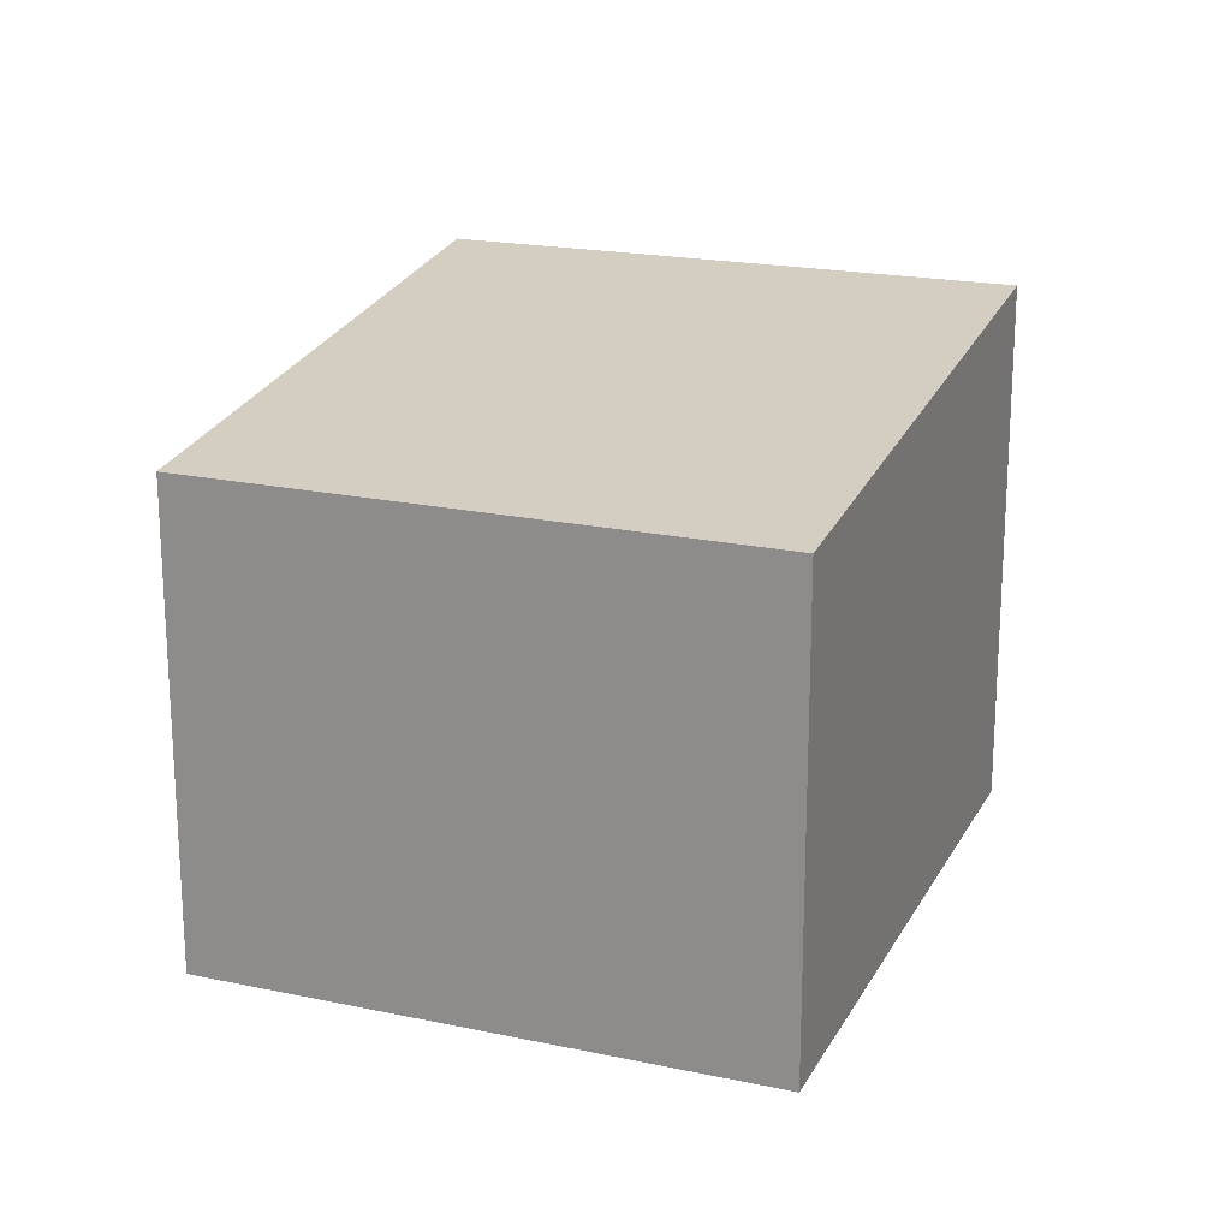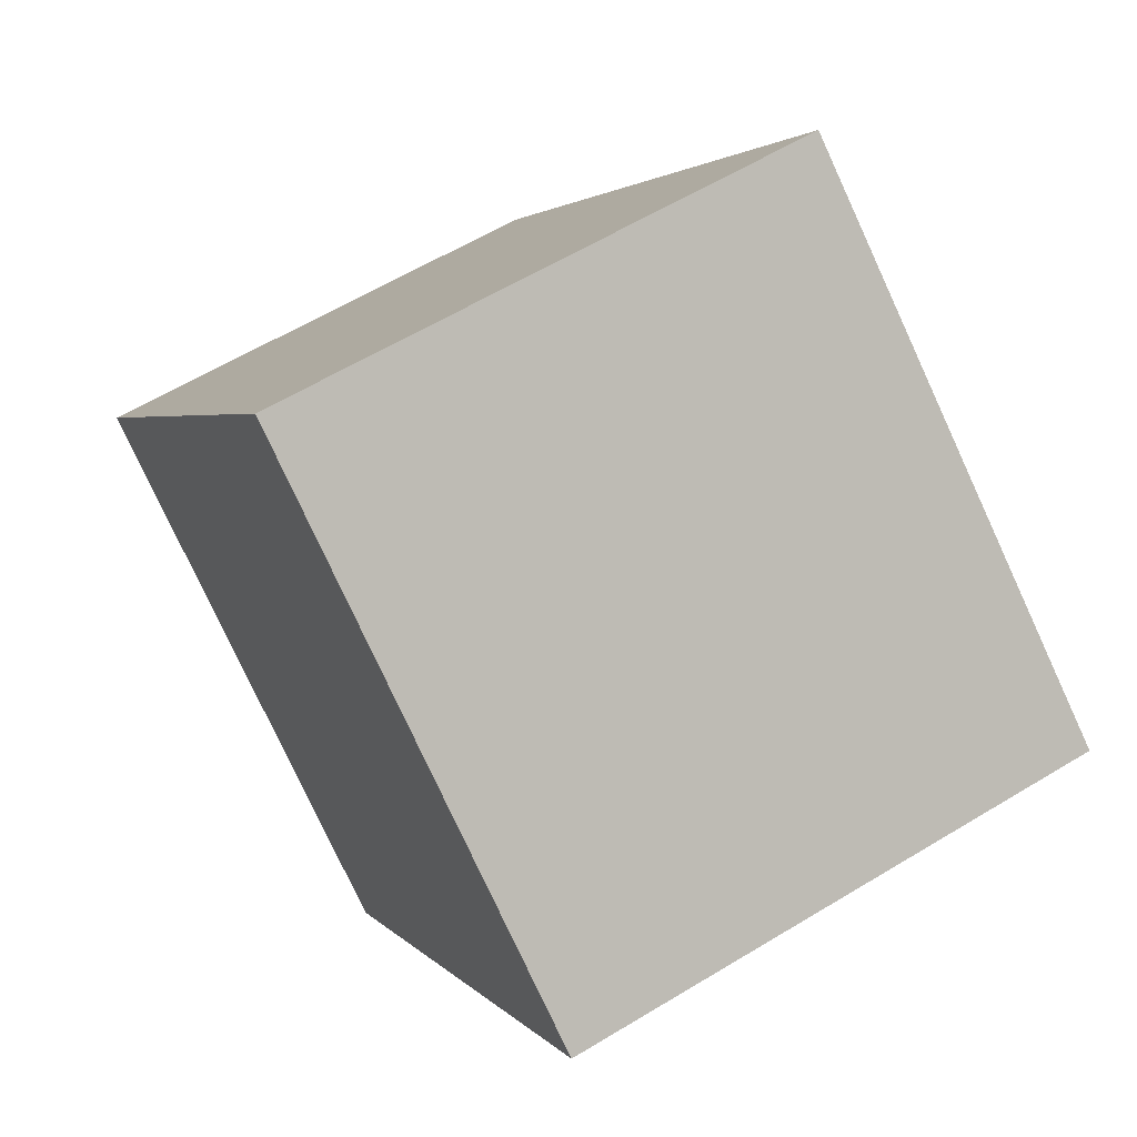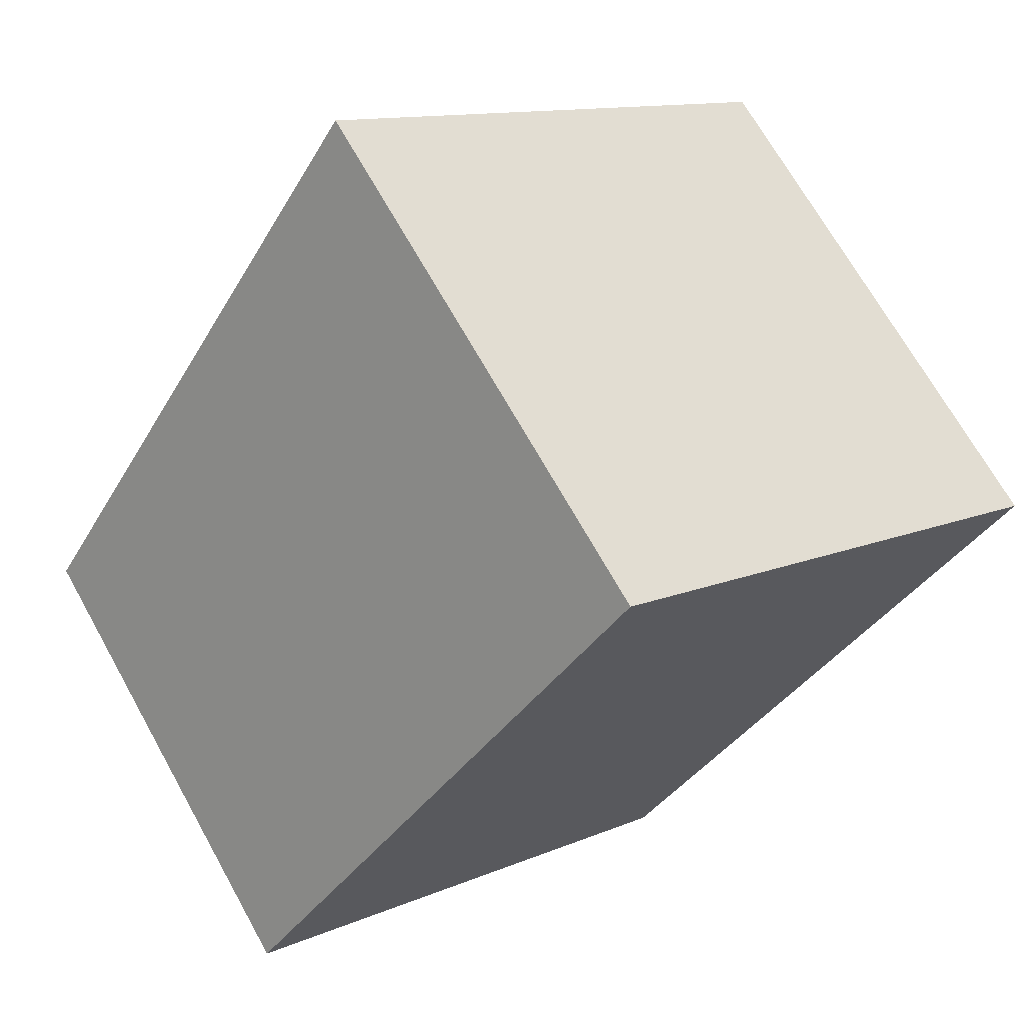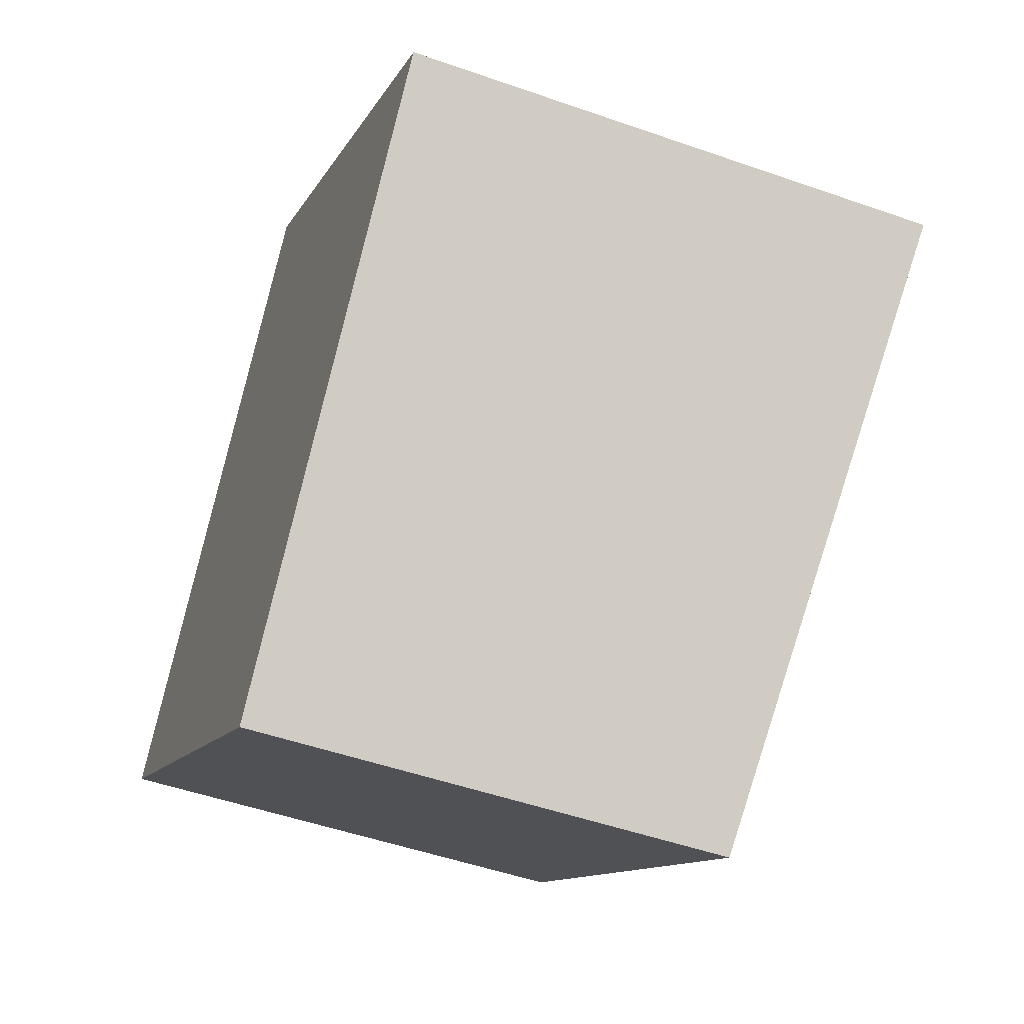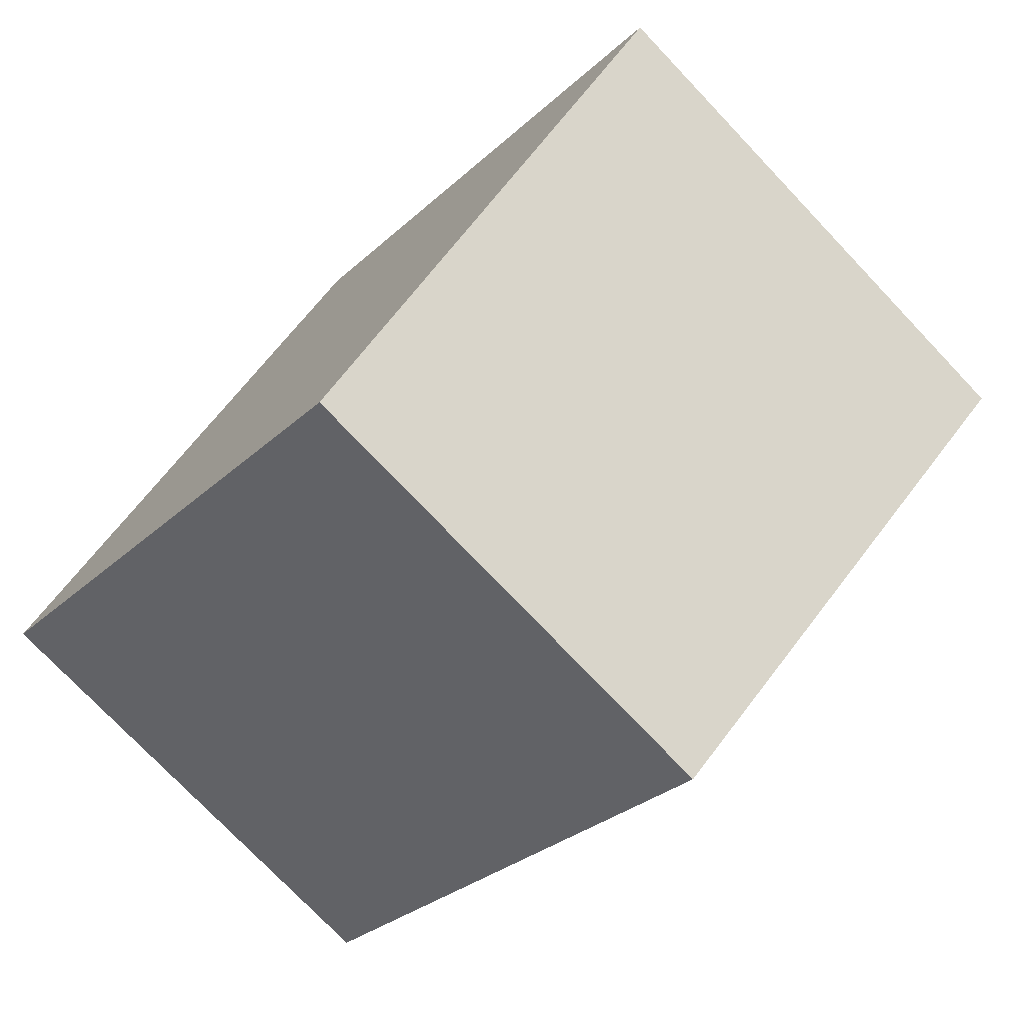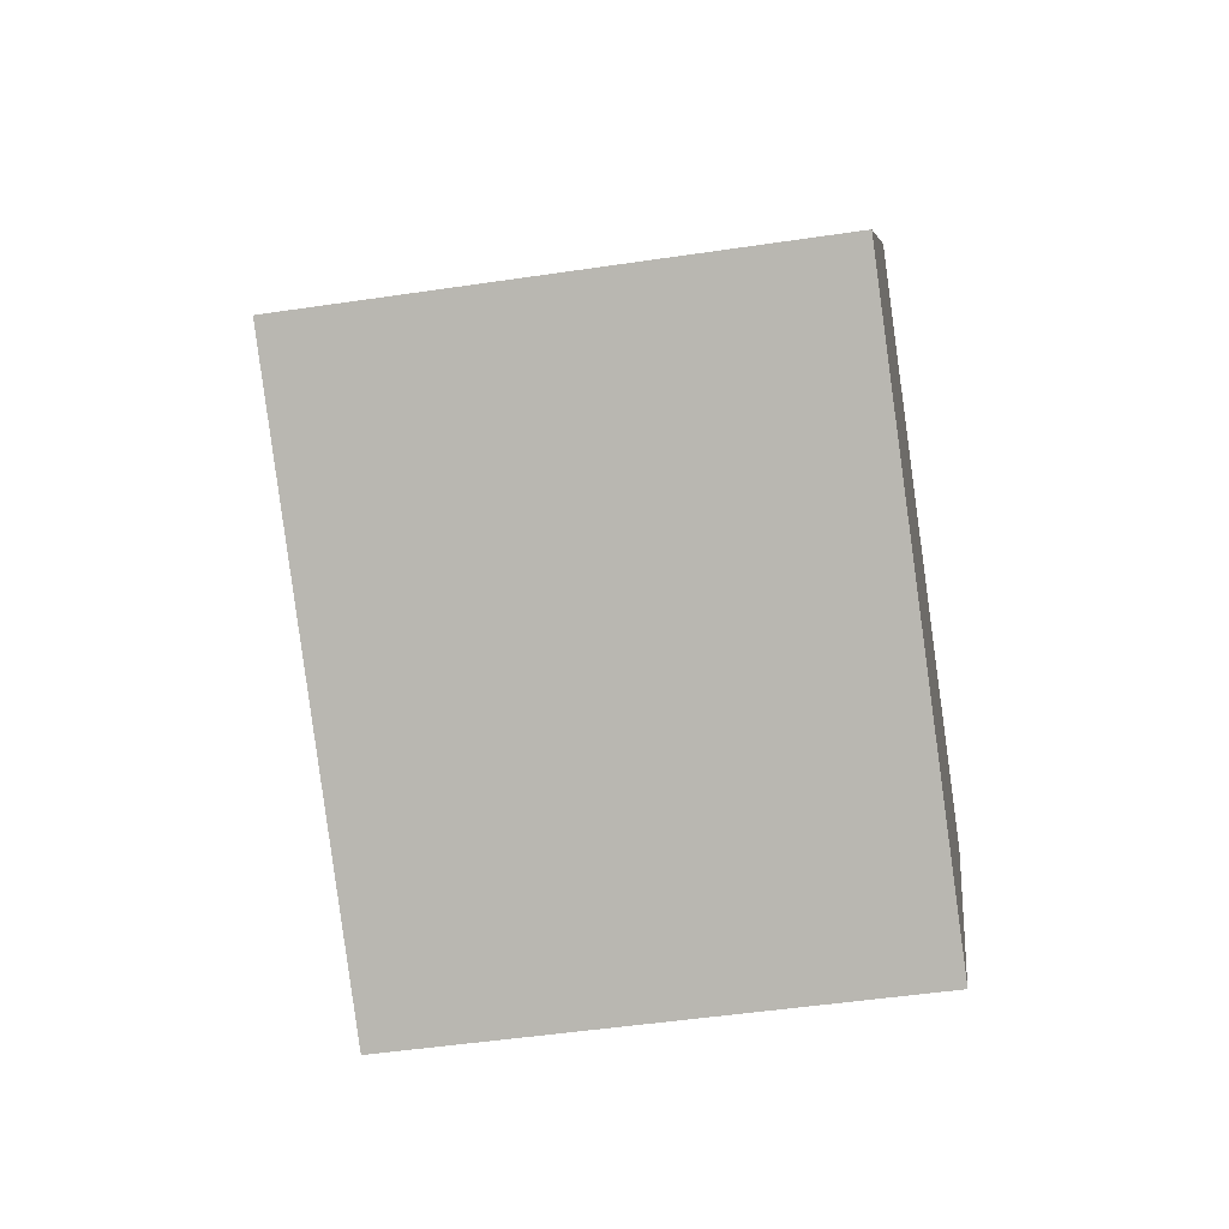
<metadata>
{"format":"obj","ext":"obj","renderer":"f3d","projection":"perspective","resolution":1024,"background":"white","views":[{"elev":20.2,"azim":-121.7,"up":"+Y"},{"elev":60.0,"azim":58.1,"up":"+Z"},{"elev":69.3,"azim":-29.2,"up":"+Z"},{"elev":-49.7,"azim":68.8,"up":"+Z"},{"elev":-75.1,"azim":43.5,"up":"+Z"},{"elev":-47.0,"azim":-80.3,"up":"+Z"}]}
</metadata>
<code>
v  4.215 4.309 -3.166
v  3.647 4.882 4.799
v  7.929 4.882 1.498
v  0 4.303 2.635e-16
v  7.929 -9.173e-17 1.498
v  4.215 1.939e-16 -3.166
v  0 0 0
v  3.647 -2.939e-16 4.799
g defaultobject
f 1 2 3
f 2 1 4
f 5 1 3
f 1 5 6
f 6 4 1
f 4 6 7
f 4 8 2
f 8 4 7
f 8 3 2
f 3 8 5
f 8 6 5
f 6 8 7

</code>
